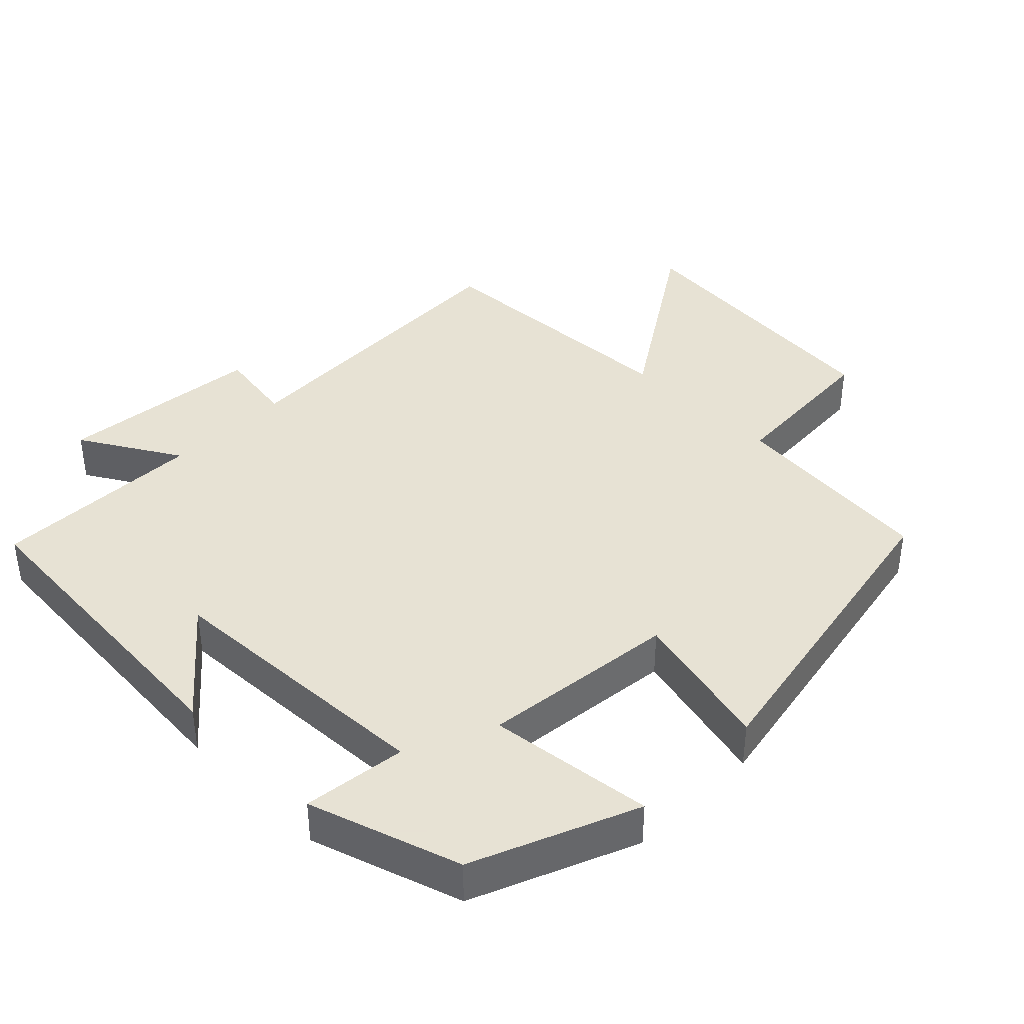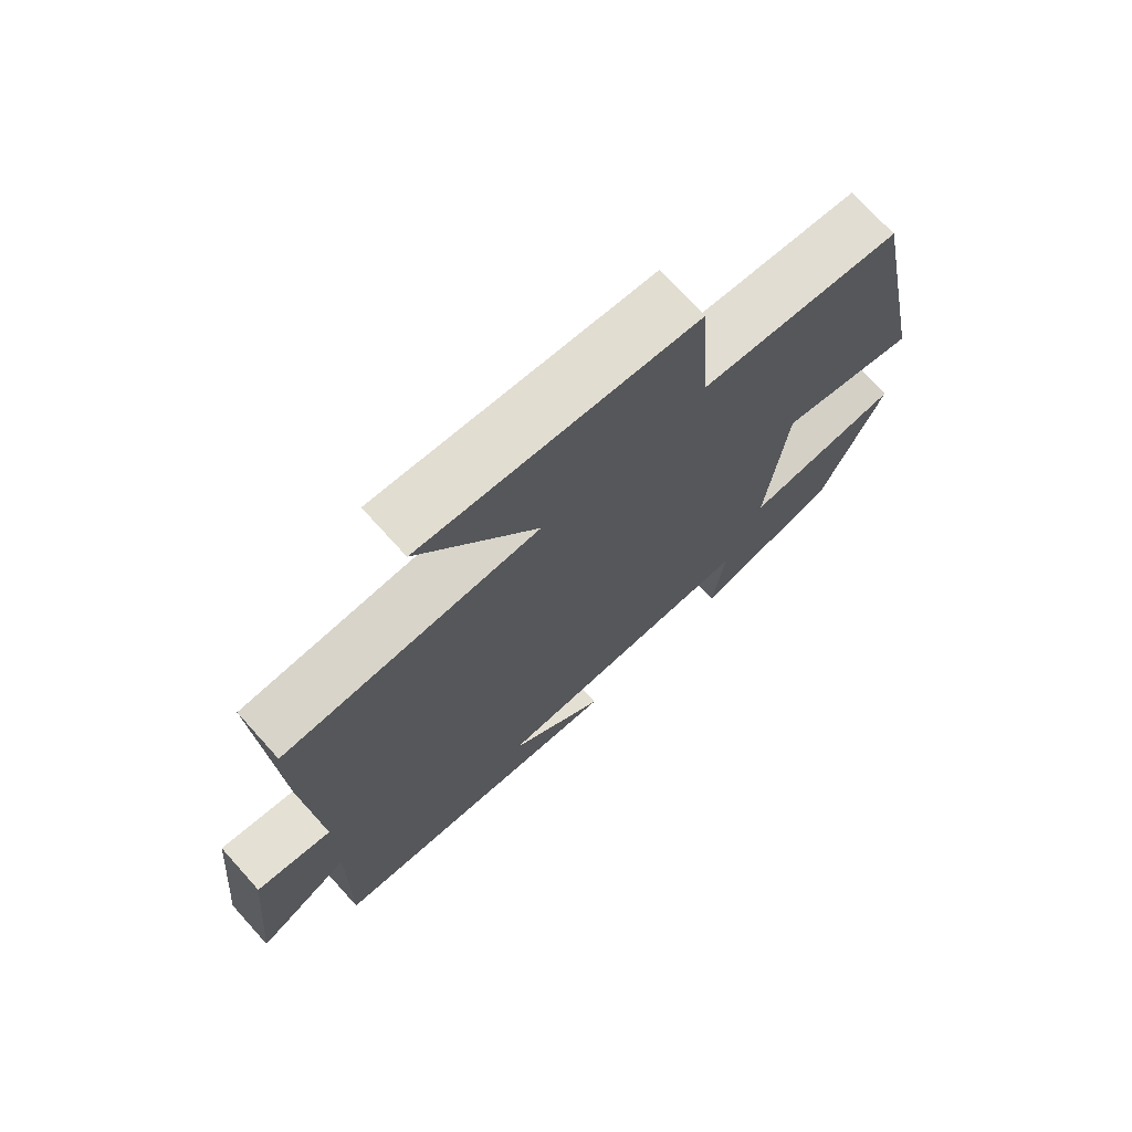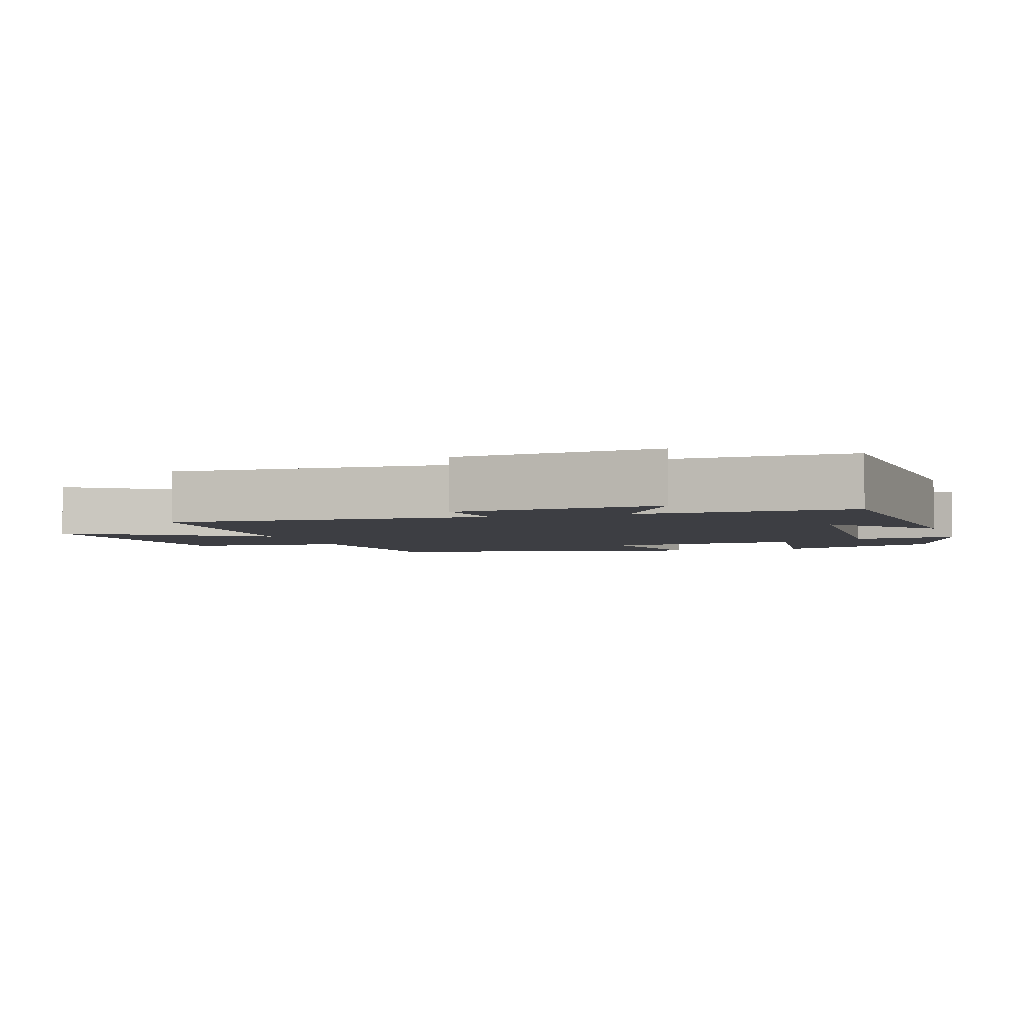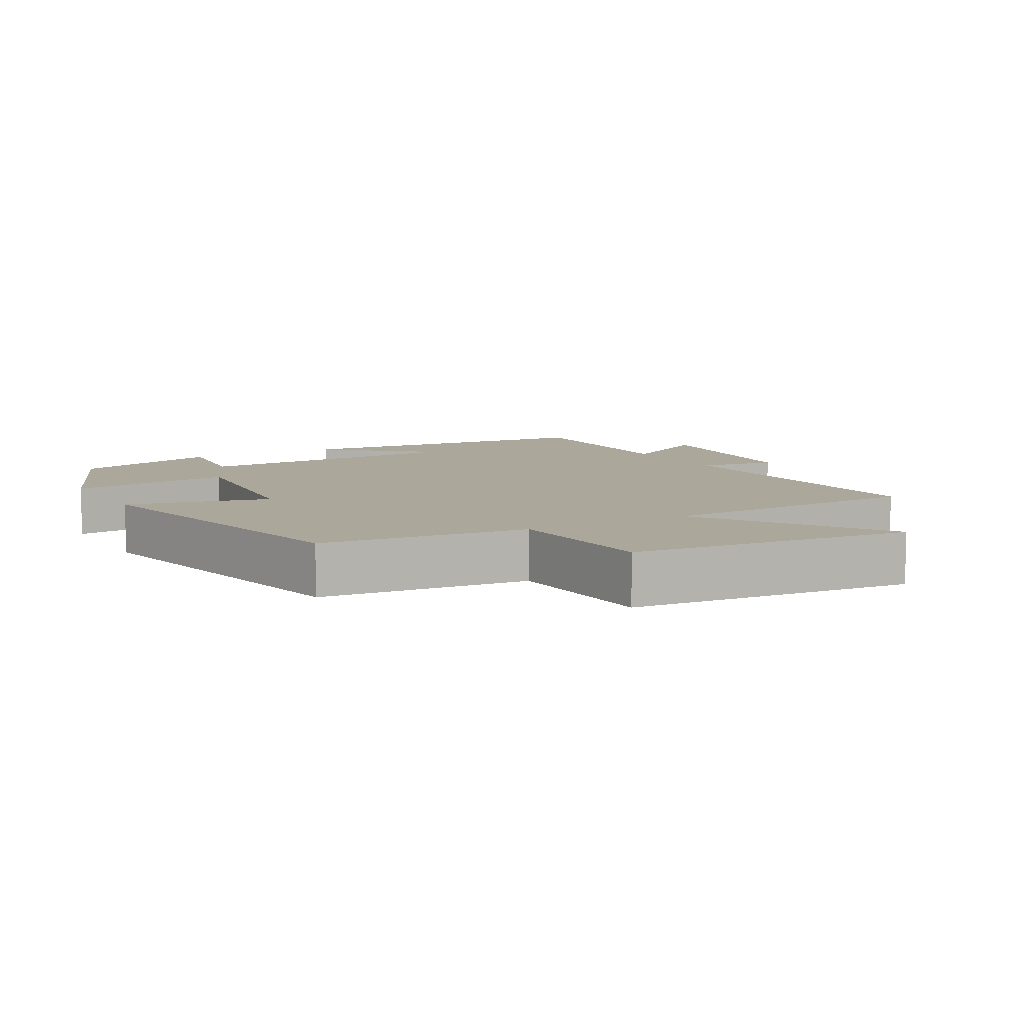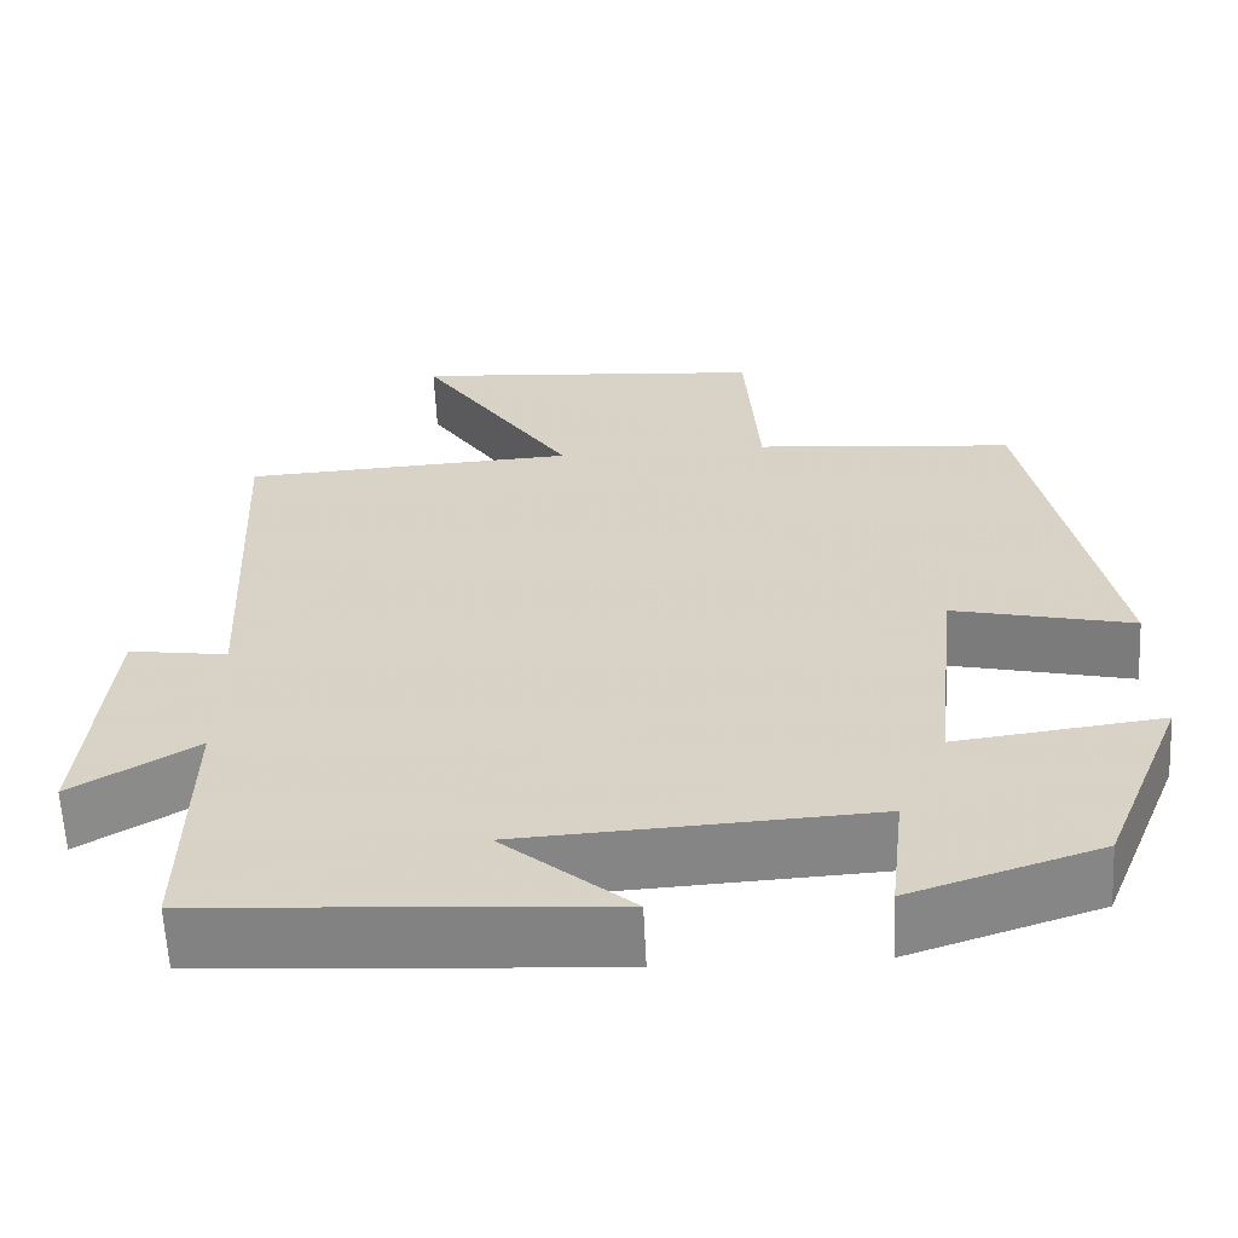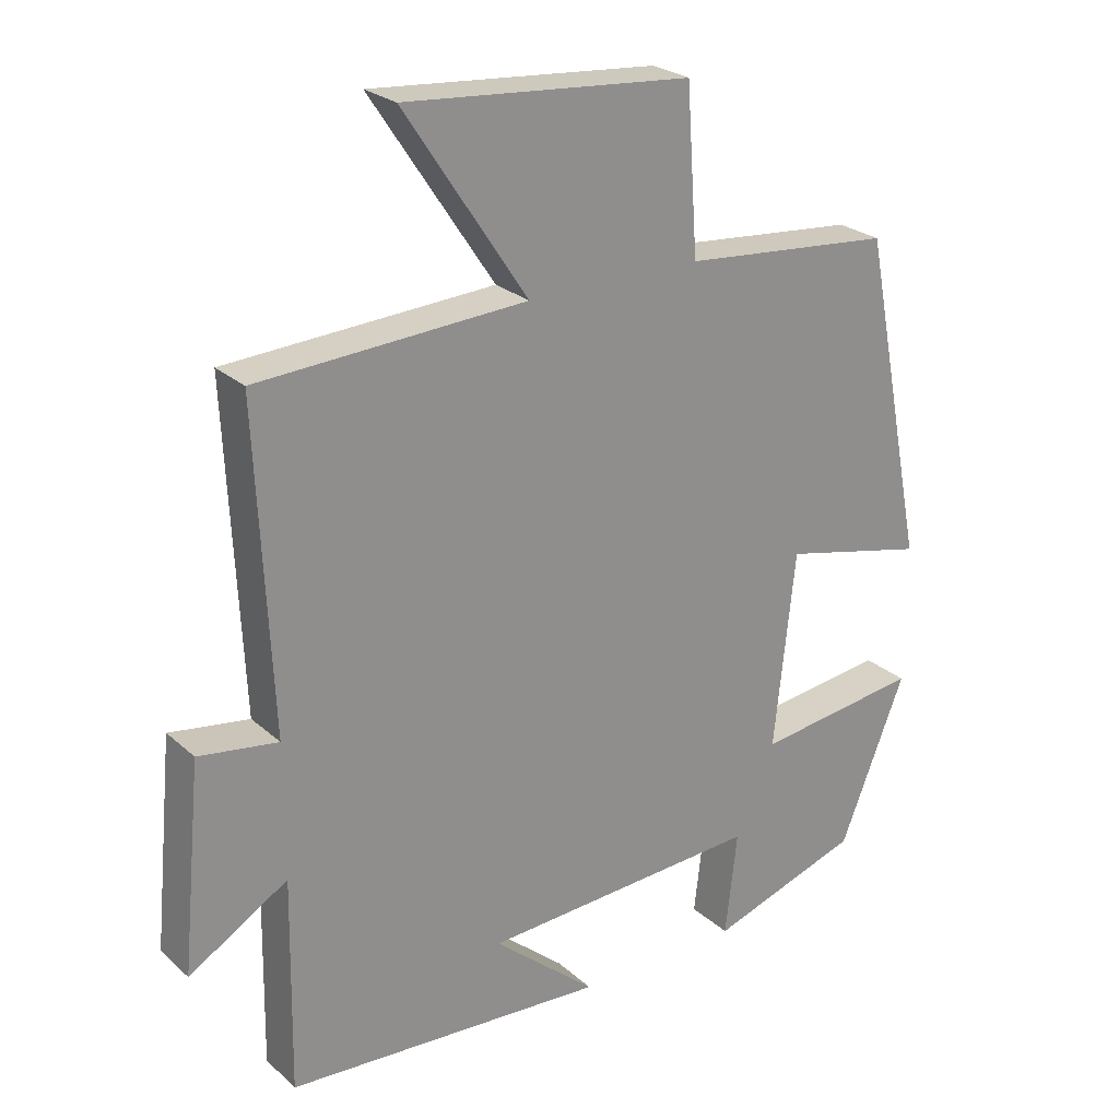
<metadata>
{"format":"obj","ext":"obj","renderer":"f3d","projection":"perspective","resolution":1024,"background":"white","views":[{"elev":39.7,"azim":-134.9,"up":"+Y"},{"elev":72.5,"azim":137.9,"up":"+Z"},{"elev":-3.7,"azim":107.8,"up":"+Y"},{"elev":8.1,"azim":-29.2,"up":"+Y"},{"elev":-61.5,"azim":-177.2,"up":"+Z"},{"elev":25.0,"azim":144.4,"up":"+Z"}]}
</metadata>
<code>
v 0.505 0.07 -0.469
v 0.046 0.07 -0.5
v 0.193 0.07 -0.374
v -0.207 0.07 -0.352
v -0.19 0.07 -0.5
v -0.406 0.07 -0.429
v -0.5 0.07 -0.195
v -0.264 0.07 -0.225
v -0.294 0.07 0.055
v -0.5 0.07 0.007
v -0.408 0.07 0.473
v -0.109 0.07 0.5
v -0.093 0.07 0.731
v 0.315 0.07 0.765
v 0.139 0.07 0.5
v 0.521 0.07 0.479
v 0.5 0.07 0.025
v 0.613 0.07 0.042
v 0.641 0.07 -0.25
v 0.5 0.07 -0.165
v 0.505 0 -0.469
v 0.046 0 -0.5
v 0.193 0 -0.374
v -0.207 0 -0.352
v -0.19 0 -0.5
v -0.406 0 -0.429
v -0.5 0 -0.195
v -0.264 0 -0.225
v -0.294 0 0.055
v -0.5 0 0.007
v -0.408 0 0.473
v -0.109 0 0.5
v -0.093 0 0.731
v 0.315 0 0.765
v 0.139 0 0.5
v 0.521 0 0.479
v 0.5 0 0.025
v 0.613 0 0.042
v 0.641 0 -0.25
v 0.5 0 -0.165
f 17 18 19 20
f 15 16 17
f 15 17 20
f 12 13 14 15
f 11 12 15
f 10 11 15
f 9 10 15
f 15 20 1
f 9 15 1
f 8 9 1
f 6 7 8
f 5 6 8
f 4 5 8
f 3 4 8
f 1 2 3
f 1 3 8
f 40 39 38 37
f 37 36 35
f 40 37 35
f 35 34 33 32
f 35 32 31
f 35 31 30
f 35 30 29
f 21 40 35
f 21 35 29
f 21 29 28
f 28 27 26
f 28 26 25
f 28 25 24
f 28 24 23
f 23 22 21
f 28 23 21
f 1 21 22 2
f 2 22 23 3
f 3 23 24 4
f 4 24 25 5
f 5 25 26 6
f 6 26 27 7
f 7 27 28 8
f 8 28 29 9
f 9 29 30 10
f 10 30 31 11
f 11 31 32 12
f 12 32 33 13
f 13 33 34 14
f 14 34 35 15
f 15 35 36 16
f 16 36 37 17
f 17 37 38 18
f 18 38 39 19
f 19 39 40 20
f 20 40 21 1

</code>
